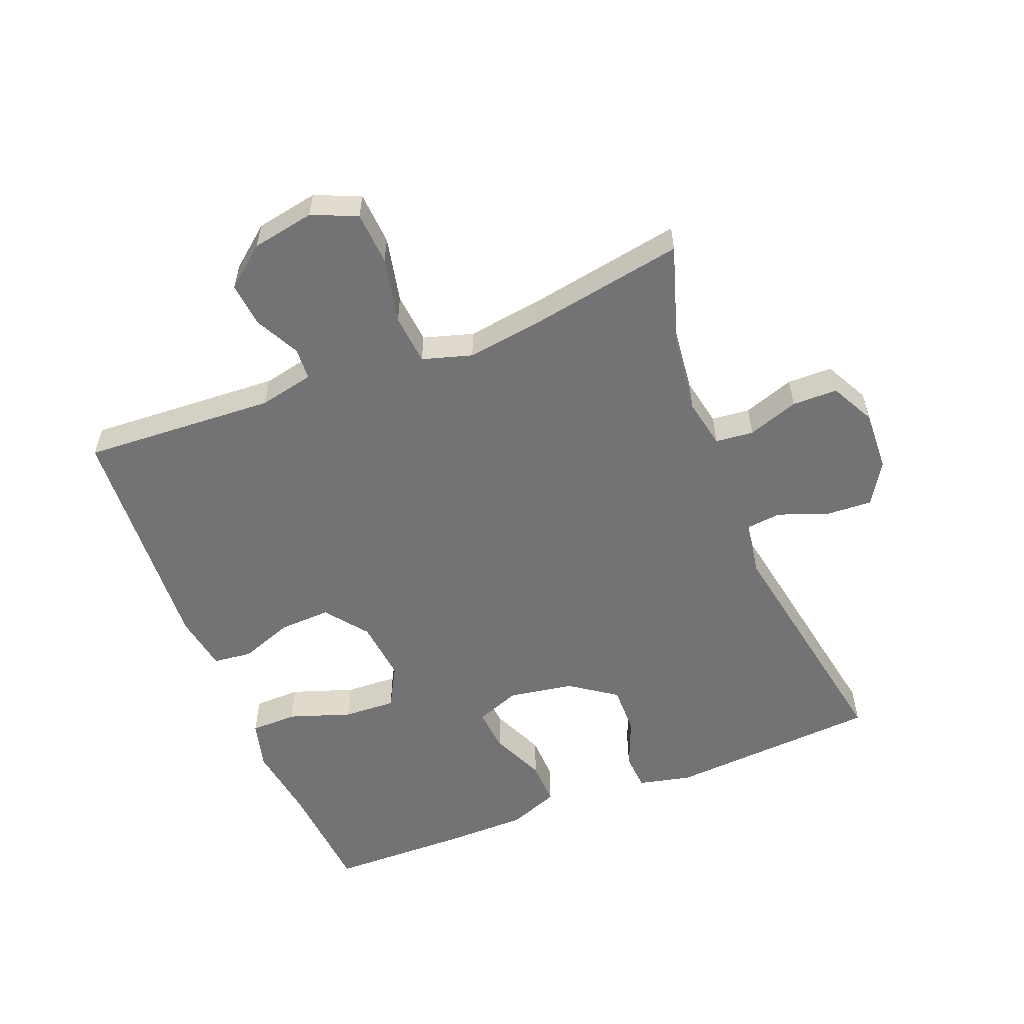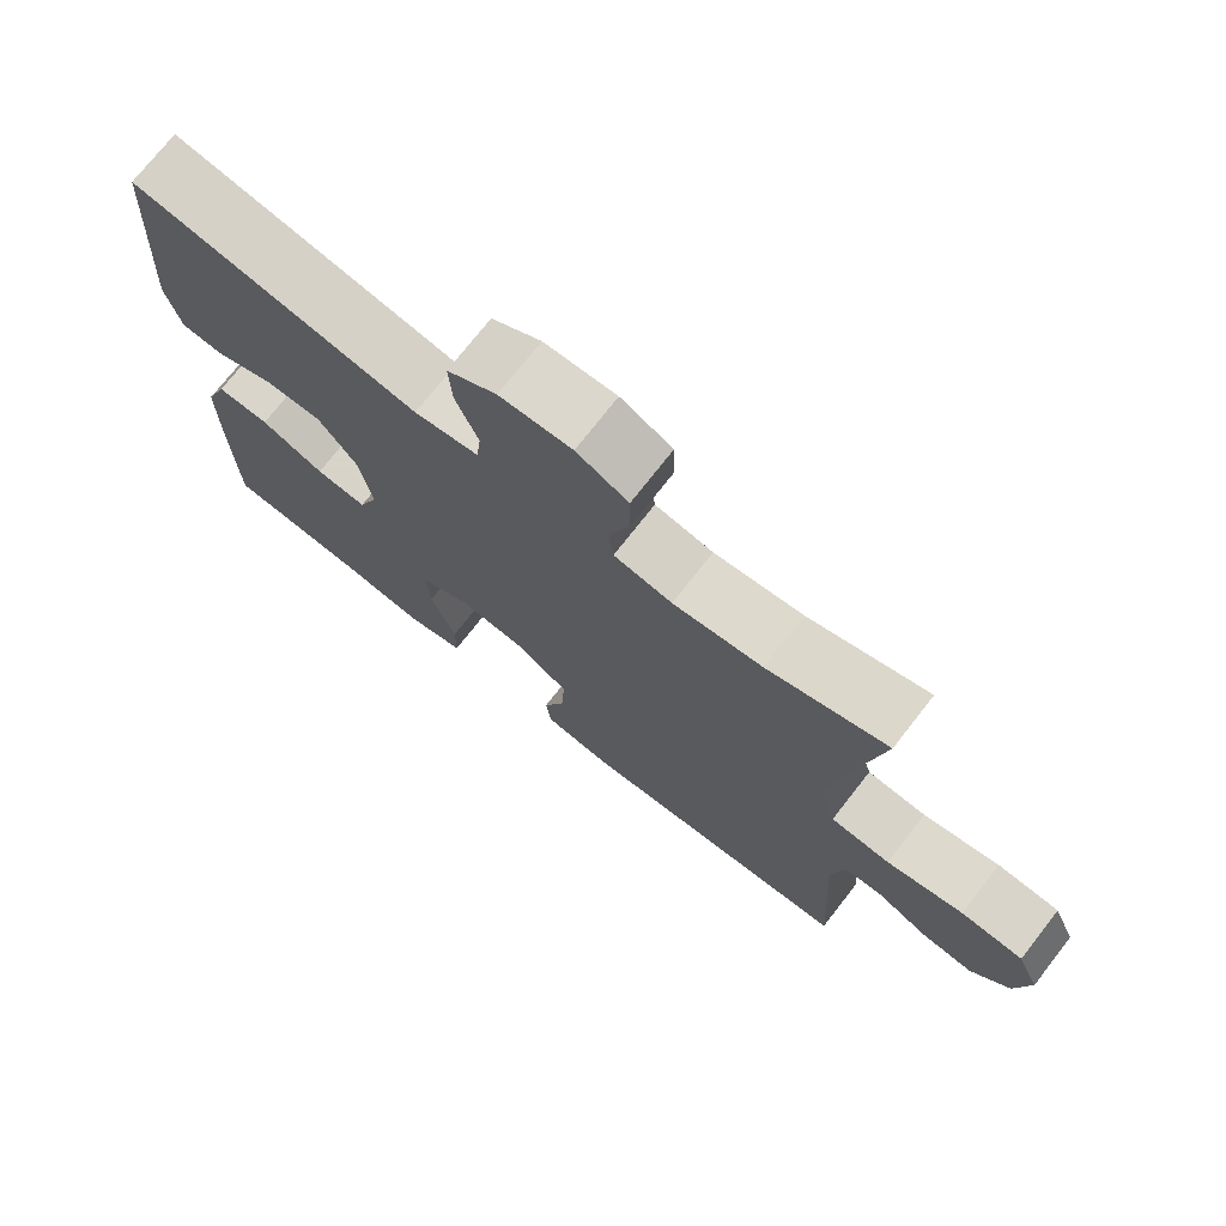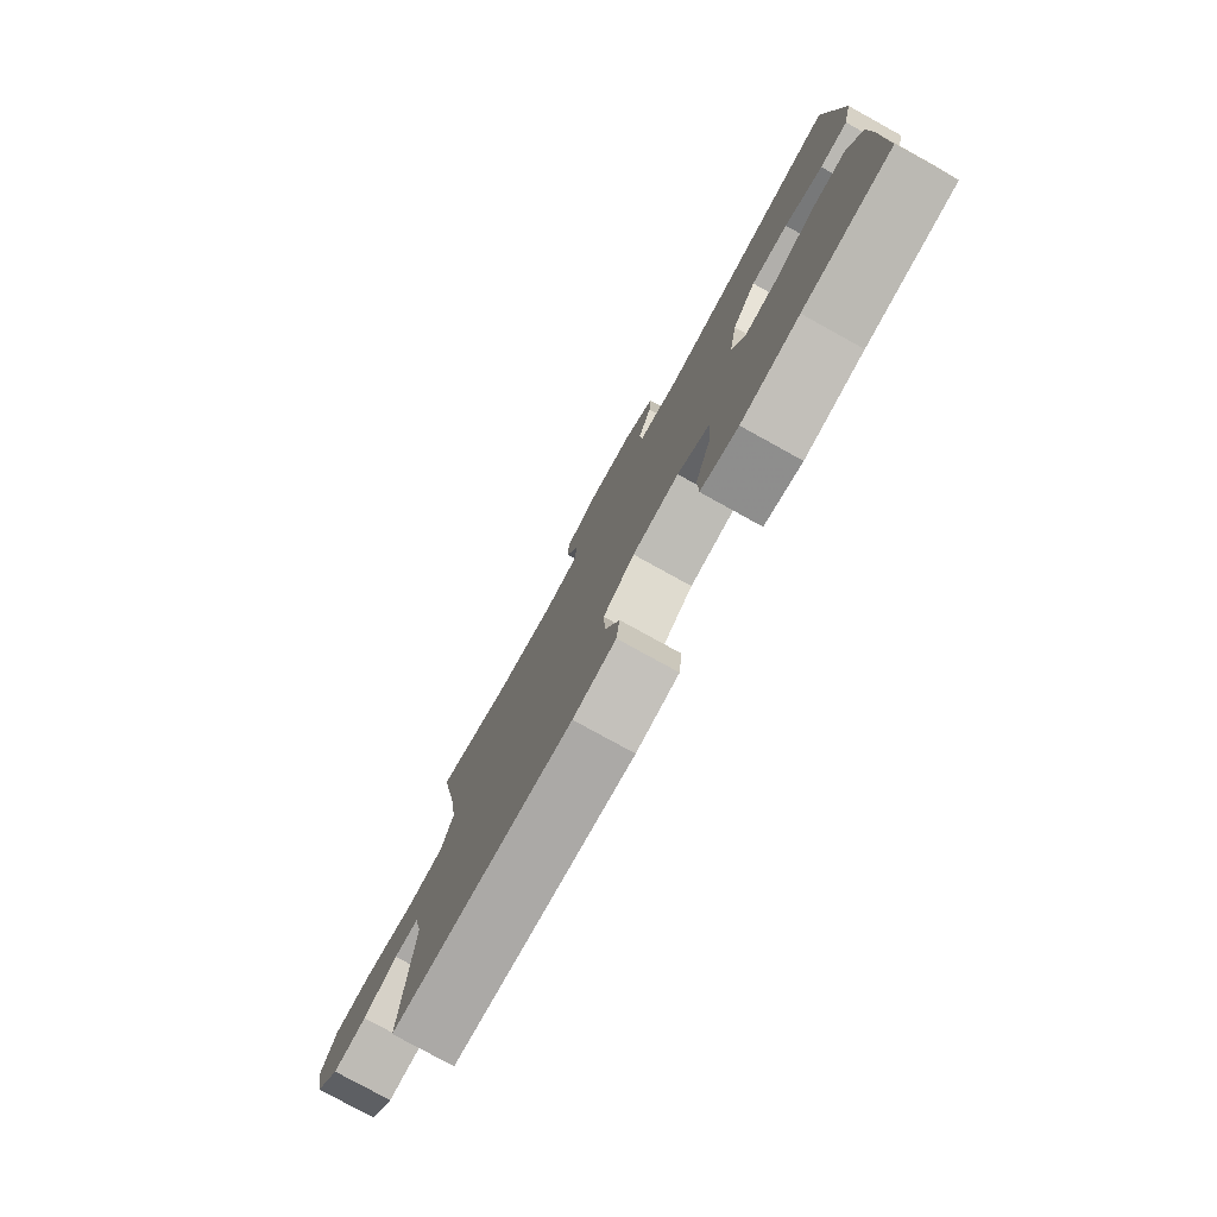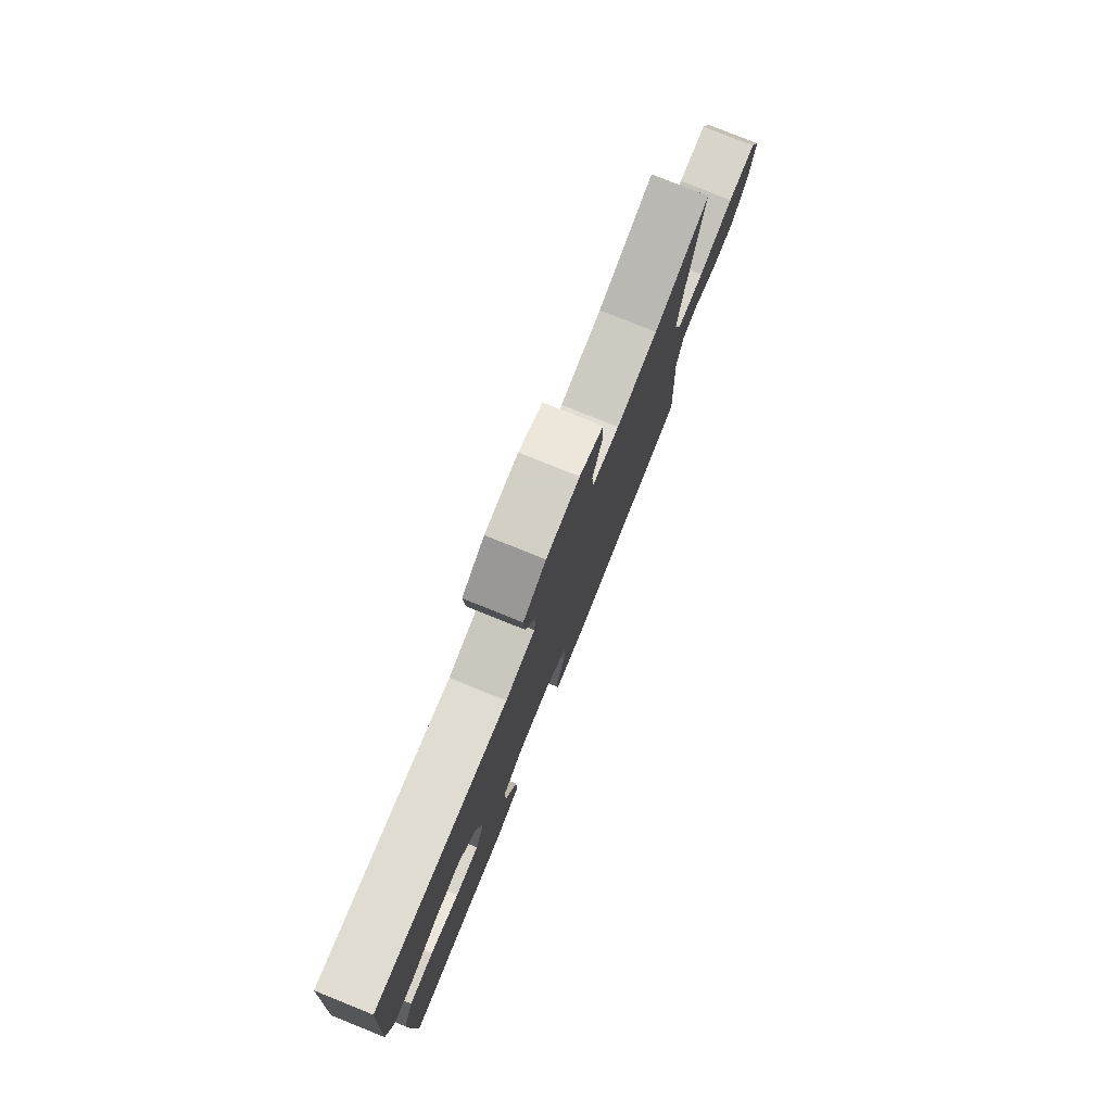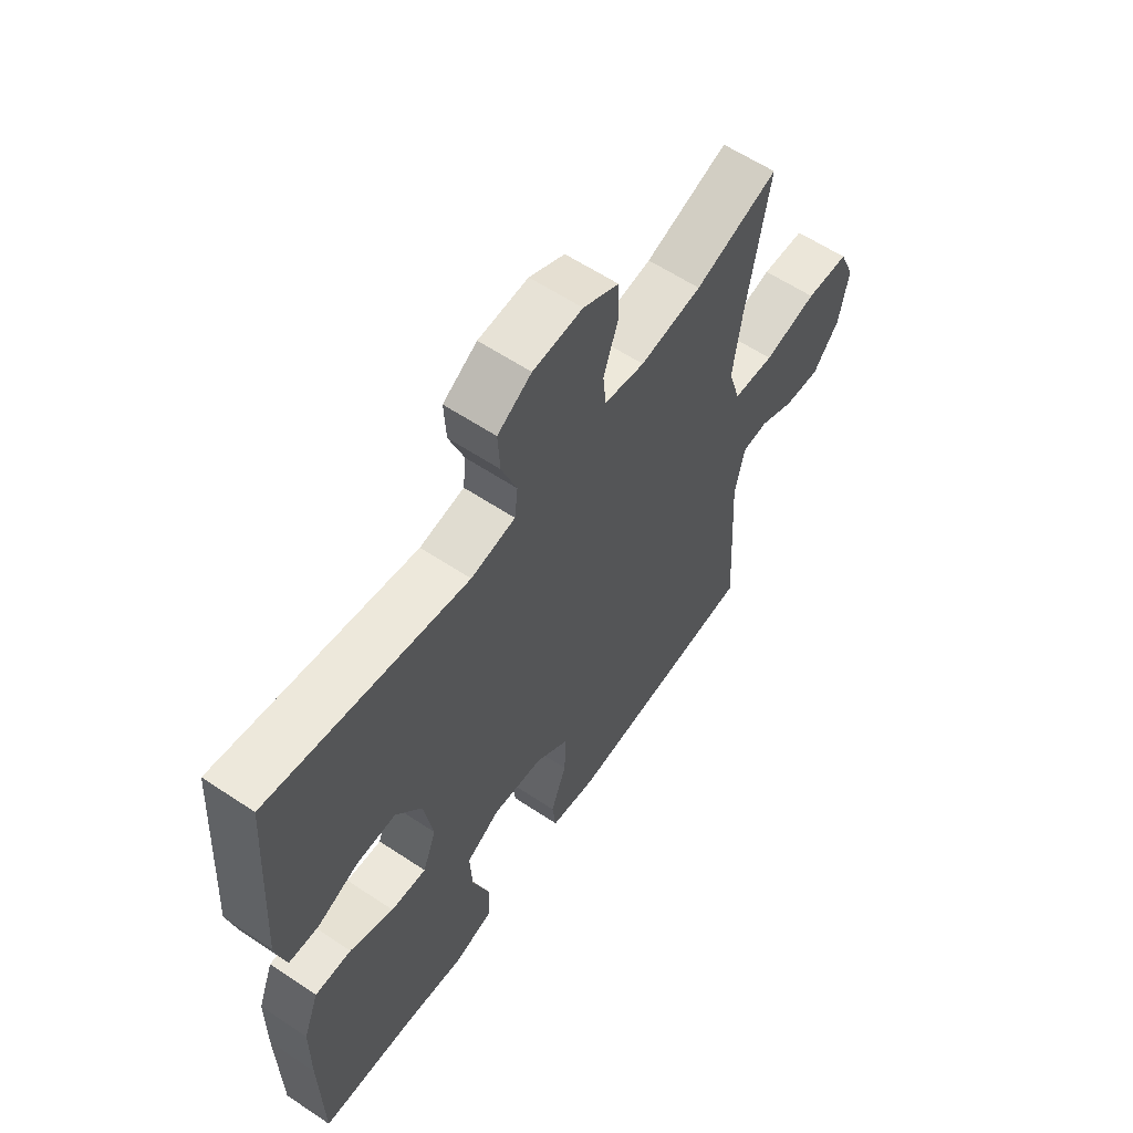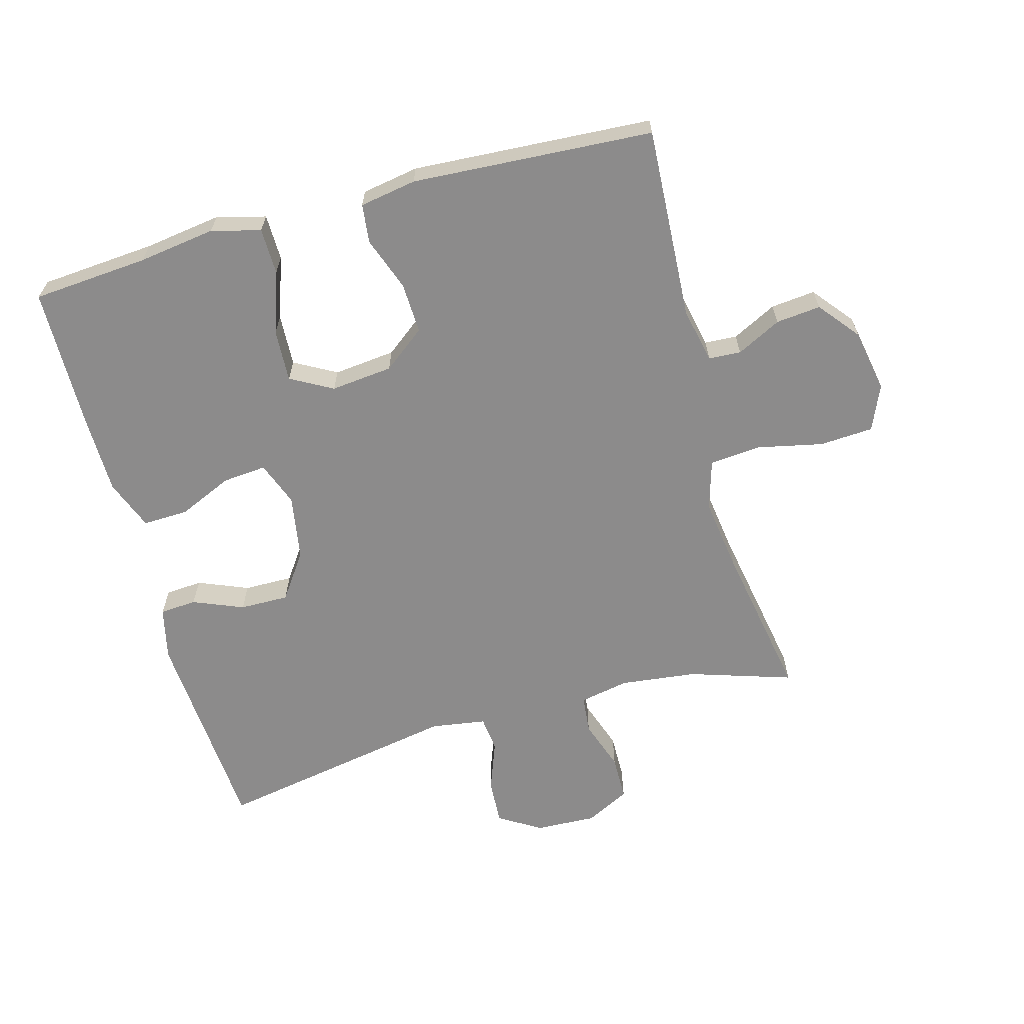
<metadata>
{"format":"obj","ext":"obj","renderer":"f3d","projection":"perspective","resolution":1024,"background":"white","views":[{"elev":-56.0,"azim":-68.3,"up":"+Y"},{"elev":73.8,"azim":-142.0,"up":"+Z"},{"elev":-78.9,"azim":61.1,"up":"+Z"},{"elev":79.2,"azim":111.9,"up":"+Z"},{"elev":60.2,"azim":124.3,"up":"+Z"},{"elev":-64.0,"azim":-164.6,"up":"+Y"}]}
</metadata>
<code>
v 0.5 0.07 0.5
v 0.522 0.07 0.171
v 0.503 0.07 0.089
v 0.446 0.07 0.085
v 0.368 0.07 0.117
v 0.292 0.07 0.118
v 0.242 0.07 0.047
v 0.225 0.07 -0.054
v 0.251 0.07 -0.123
v 0.319 0.07 -0.117
v 0.403 0.07 -0.08
v 0.473 0.07 -0.078
v 0.503 0.07 -0.156
v 0.504 0.07 -0.281
v 0.5 0.07 -0.5
v 0.32 0.07 -0.514
v 0.201 0.07 -0.531
v 0.125 0.07 -0.511
v 0.124 0.07 -0.439
v 0.157 0.07 -0.343
v 0.161 0.07 -0.262
v 0.096 0.07 -0.226
v 0 0.07 -0.236
v -0.065 0.07 -0.286
v -0.062 0.07 -0.365
v -0.032 0.07 -0.448
v -0.039 0.07 -0.508
v -0.127 0.07 -0.523
v -0.5 0.07 -0.5
v -0.483 0.07 -0.201
v -0.501 0.07 -0.116
v -0.551 0.07 -0.113
v -0.62 0.07 -0.148
v -0.689 0.07 -0.155
v -0.74 0.07 -0.092
v -0.758 0.07 0.005
v -0.728 0.07 0.075
v -0.645 0.07 0.08
v -0.543 0.07 0.058
v -0.464 0.07 0.065
v -0.441 0.07 0.142
v -0.457 0.07 0.257
v -0.5 0.07 0.5
v -0.341 0.07 0.449
v -0.223 0.07 0.435
v -0.146 0.07 0.45
v -0.14 0.07 0.509
v -0.167 0.07 0.588
v -0.166 0.07 0.658
v -0.098 0.07 0.693
v -0.003 0.07 0.689
v 0.062 0.07 0.649
v 0.058 0.07 0.578
v 0.029 0.07 0.5
v 0.035 0.07 0.445
v 0.12 0.07 0.432
v 0.5 0 0.5
v 0.522 0 0.171
v 0.503 0 0.089
v 0.446 0 0.085
v 0.368 0 0.117
v 0.292 0 0.118
v 0.242 0 0.047
v 0.225 0 -0.054
v 0.251 0 -0.123
v 0.319 0 -0.117
v 0.403 0 -0.08
v 0.473 0 -0.078
v 0.503 0 -0.156
v 0.504 0 -0.281
v 0.5 0 -0.5
v 0.32 0 -0.514
v 0.201 0 -0.531
v 0.125 0 -0.511
v 0.124 0 -0.439
v 0.157 0 -0.343
v 0.161 0 -0.262
v 0.096 0 -0.226
v 0 0 -0.236
v -0.065 0 -0.286
v -0.062 0 -0.365
v -0.032 0 -0.448
v -0.039 0 -0.508
v -0.127 0 -0.523
v -0.5 0 -0.5
v -0.483 0 -0.201
v -0.501 0 -0.116
v -0.551 0 -0.113
v -0.62 0 -0.148
v -0.689 0 -0.155
v -0.74 0 -0.092
v -0.758 0 0.005
v -0.728 0 0.075
v -0.645 0 0.08
v -0.543 0 0.058
v -0.464 0 0.065
v -0.441 0 0.142
v -0.457 0 0.257
v -0.5 0 0.5
v -0.341 0 0.449
v -0.223 0 0.435
v -0.146 0 0.45
v -0.14 0 0.509
v -0.167 0 0.588
v -0.166 0 0.658
v -0.098 0 0.693
v -0.003 0 0.689
v 0.062 0 0.649
v 0.058 0 0.578
v 0.029 0 0.5
v 0.035 0 0.445
v 0.12 0 0.432
f 52 53 54
f 51 52 54
f 50 51 54
f 49 50 54
f 48 49 54
f 47 48 54
f 46 47 54 55
f 45 46 55 56
f 42 43 44
f 41 42 44 45
f 40 41 45 56
f 37 38 39
f 36 37 39
f 35 36 39
f 34 35 39
f 33 34 39
f 32 33 39
f 31 32 39 40
f 40 56 1
f 31 40 1
f 30 31 1
f 28 29 30
f 27 28 30
f 26 27 30
f 25 26 30
f 18 19 20
f 17 18 20
f 16 17 20
f 16 20 21
f 15 16 21
f 14 15 21
f 13 14 21
f 12 13 21
f 11 12 21
f 10 11 21
f 9 10 21 22
f 3 4 5
f 2 3 5
f 1 2 5
f 1 5 6
f 30 1 6 7
f 24 25 30
f 30 7 8
f 24 30 8
f 23 24 8
f 8 9 22 23
f 110 109 108
f 110 108 107
f 110 107 106
f 110 106 105
f 110 105 104
f 110 104 103
f 111 110 103 102
f 112 111 102 101
f 100 99 98
f 101 100 98 97
f 112 101 97 96
f 95 94 93
f 95 93 92
f 95 92 91
f 95 91 90
f 95 90 89
f 95 89 88
f 96 95 88 87
f 57 112 96
f 57 96 87
f 57 87 86
f 86 85 84
f 86 84 83
f 86 83 82
f 86 82 81
f 76 75 74
f 76 74 73
f 76 73 72
f 77 76 72
f 77 72 71
f 77 71 70
f 77 70 69
f 77 69 68
f 77 68 67
f 77 67 66
f 78 77 66 65
f 61 60 59
f 61 59 58
f 61 58 57
f 62 61 57
f 63 62 57 86
f 86 81 80
f 64 63 86
f 64 86 80
f 64 80 79
f 79 78 65 64
f 1 57 58 2
f 2 58 59 3
f 3 59 60 4
f 4 60 61 5
f 5 61 62 6
f 6 62 63 7
f 7 63 64 8
f 8 64 65 9
f 9 65 66 10
f 10 66 67 11
f 11 67 68 12
f 12 68 69 13
f 13 69 70 14
f 14 70 71 15
f 15 71 72 16
f 16 72 73 17
f 17 73 74 18
f 18 74 75 19
f 19 75 76 20
f 20 76 77 21
f 21 77 78 22
f 22 78 79 23
f 23 79 80 24
f 24 80 81 25
f 25 81 82 26
f 26 82 83 27
f 27 83 84 28
f 28 84 85 29
f 29 85 86 30
f 30 86 87 31
f 31 87 88 32
f 32 88 89 33
f 33 89 90 34
f 34 90 91 35
f 35 91 92 36
f 36 92 93 37
f 37 93 94 38
f 38 94 95 39
f 39 95 96 40
f 40 96 97 41
f 41 97 98 42
f 42 98 99 43
f 43 99 100 44
f 44 100 101 45
f 45 101 102 46
f 46 102 103 47
f 47 103 104 48
f 48 104 105 49
f 49 105 106 50
f 50 106 107 51
f 51 107 108 52
f 52 108 109 53
f 53 109 110 54
f 54 110 111 55
f 55 111 112 56
f 56 112 57 1

</code>
